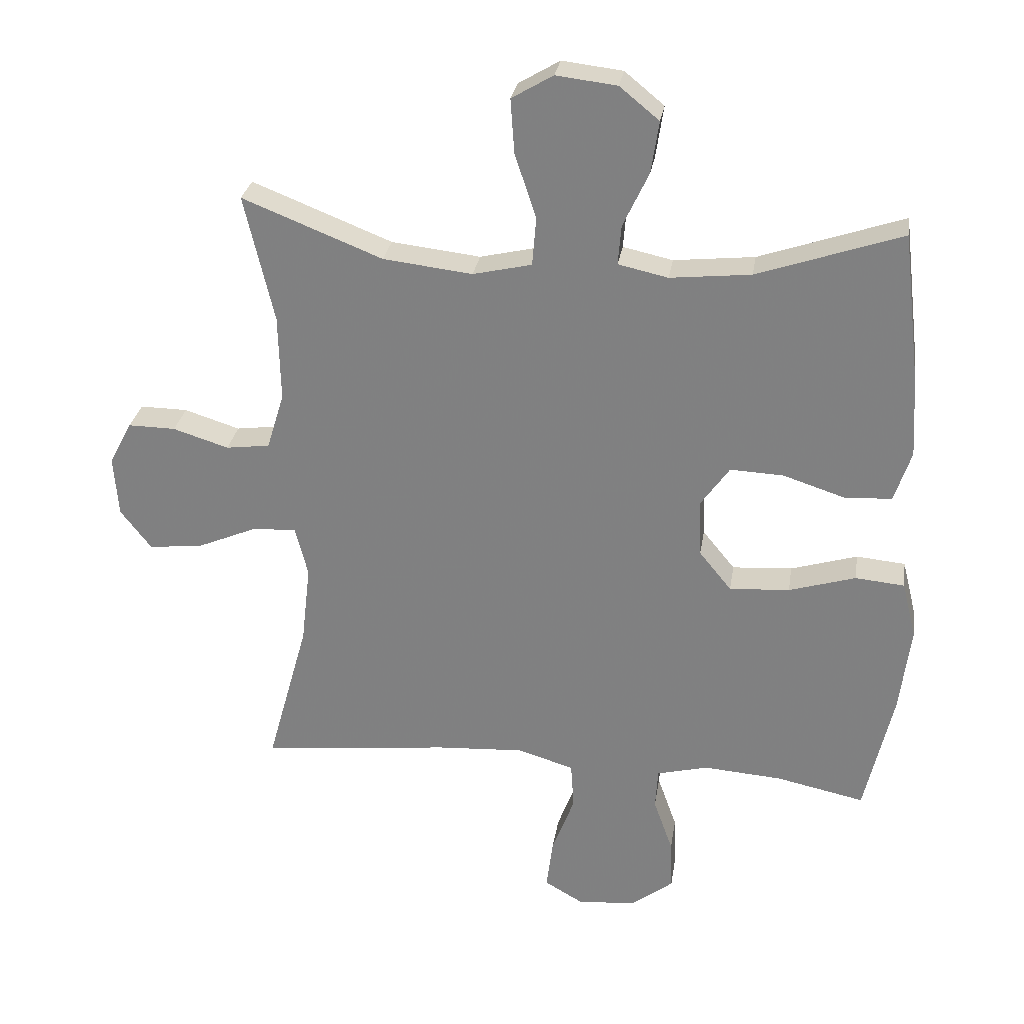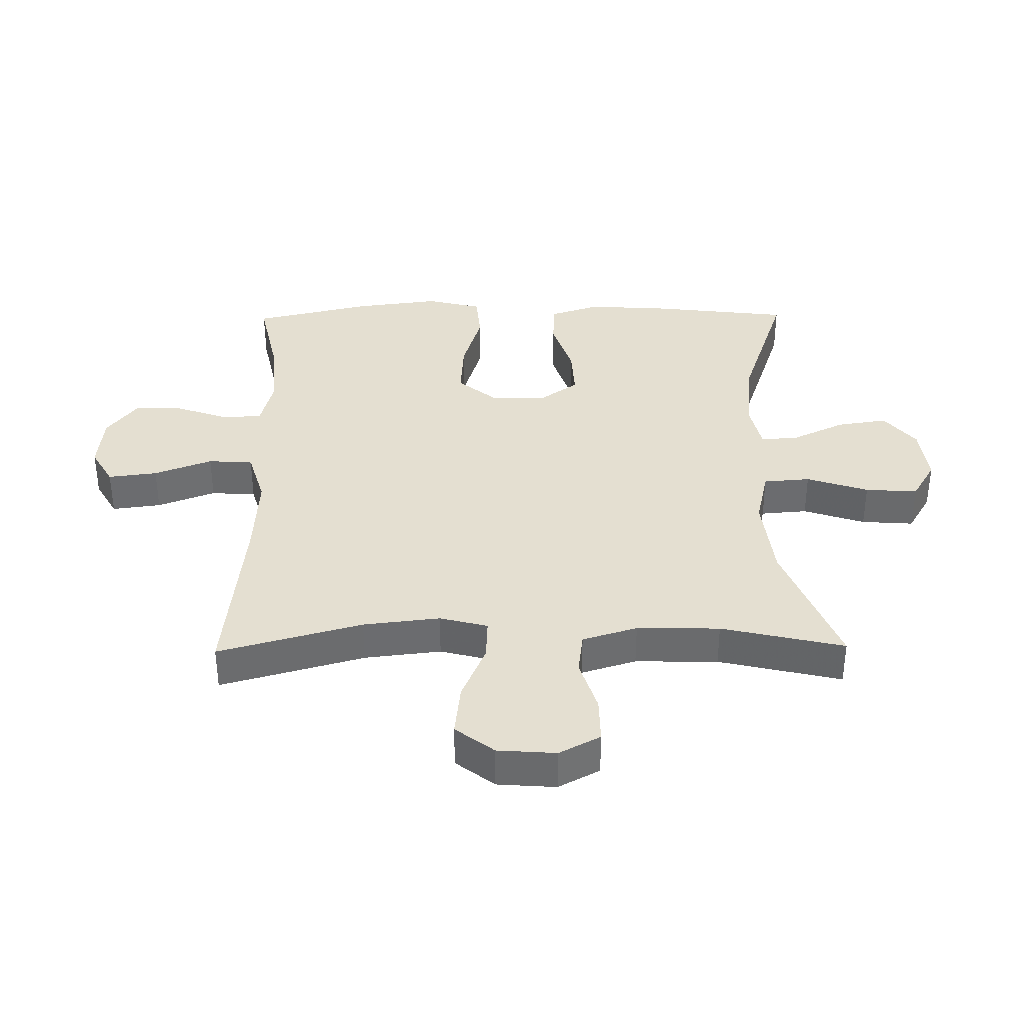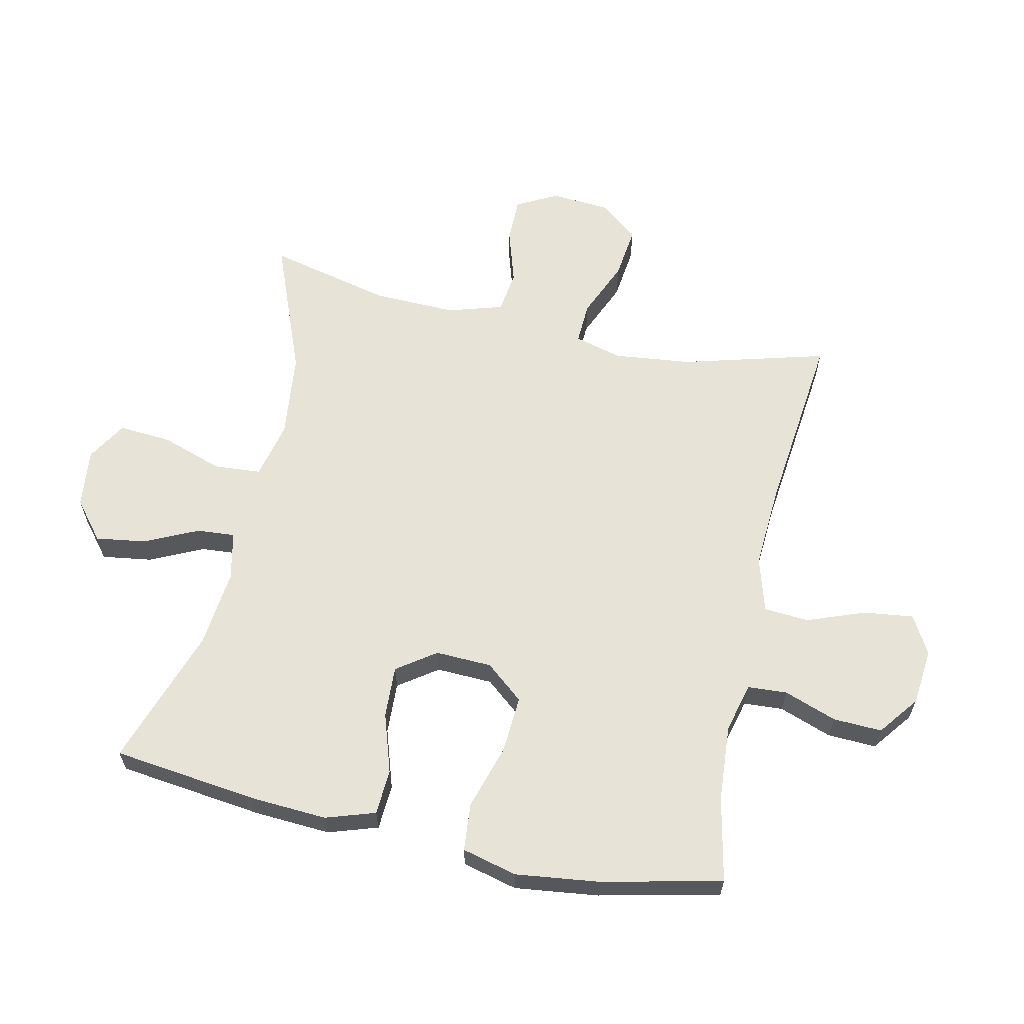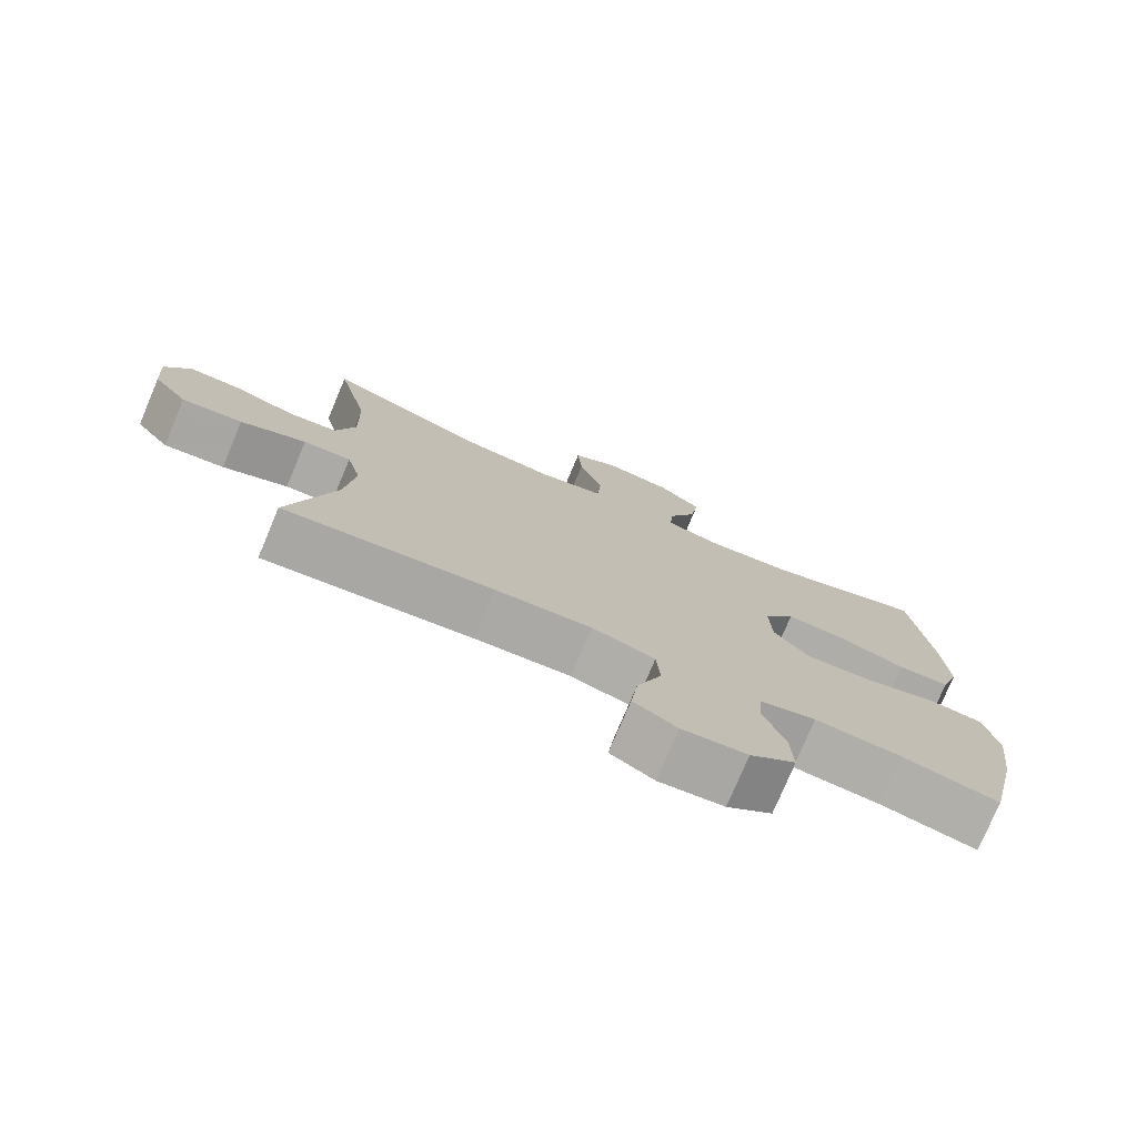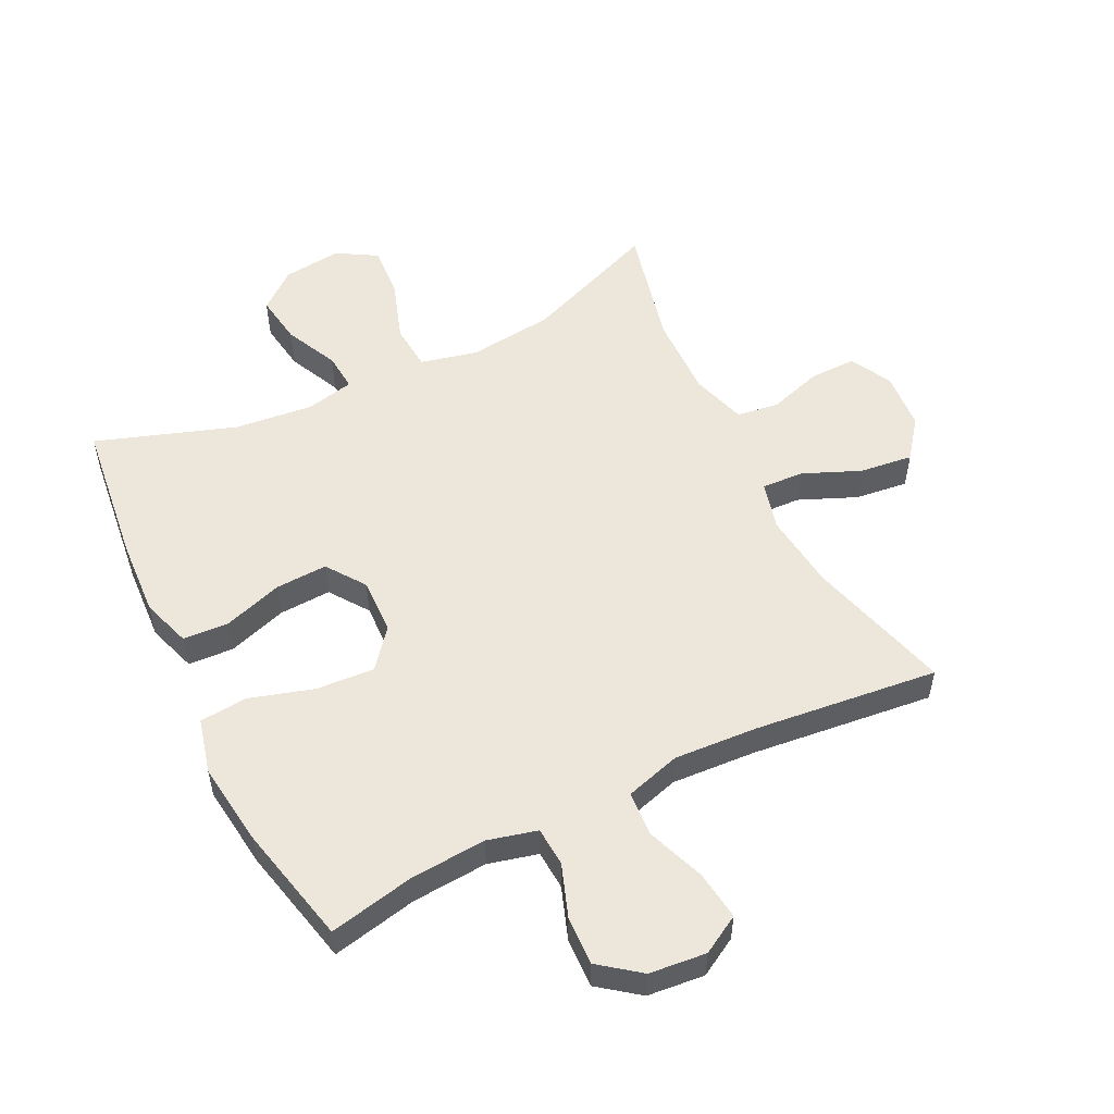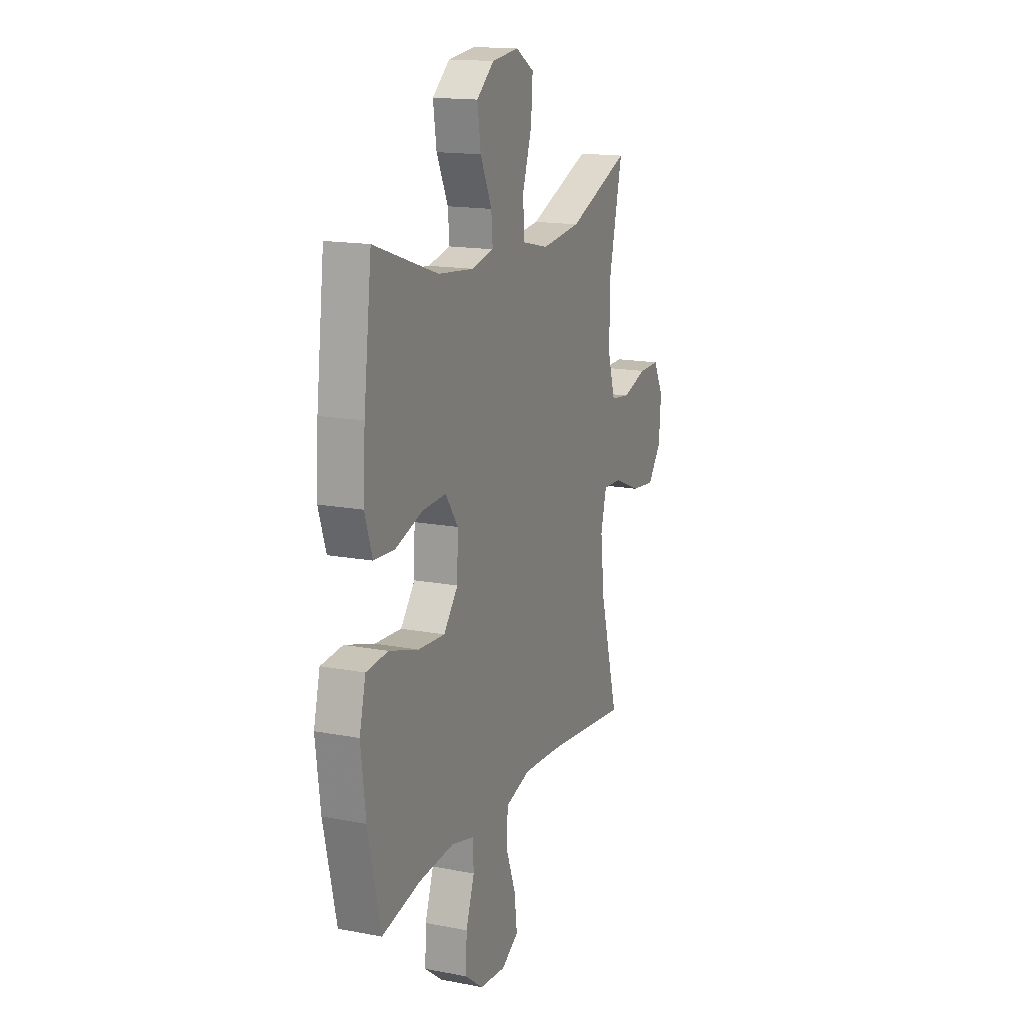
<metadata>
{"format":"obj","ext":"obj","renderer":"f3d","projection":"perspective","resolution":1024,"background":"white","views":[{"elev":28.3,"azim":8.8,"up":"+Z"},{"elev":36.7,"azim":-90.8,"up":"+Y"},{"elev":62.3,"azim":102.5,"up":"+Y"},{"elev":-76.6,"azim":-22.9,"up":"+Z"},{"elev":53.6,"azim":153.8,"up":"+Y"},{"elev":15.7,"azim":111.8,"up":"+Z"}]}
</metadata>
<code>
v 0.5 0.07 -0.5
v 0.364 0.07 -0.471
v 0.242 0.07 -0.462
v 0.163 0.07 -0.482
v 0.159 0.07 -0.545
v 0.189 0.07 -0.629
v 0.192 0.07 -0.707
v 0.128 0.07 -0.756
v 0.037 0.07 -0.765
v -0.024 0.07 -0.73
v -0.014 0.07 -0.651
v 0.021 0.07 -0.558
v 0.016 0.07 -0.486
v -0.072 0.07 -0.46
v -0.207 0.07 -0.468
v -0.5 0.07 -0.5
v -0.436 0.07 -0.269
v -0.422 0.07 -0.146
v -0.442 0.07 -0.069
v -0.509 0.07 -0.072
v -0.601 0.07 -0.111
v -0.686 0.07 -0.121
v -0.734 0.07 -0.059
v -0.741 0.07 0.035
v -0.706 0.07 0.101
v -0.632 0.07 0.1
v -0.546 0.07 0.073
v -0.478 0.07 0.082
v -0.451 0.07 0.17
v -0.454 0.07 0.303
v -0.5 0.07 0.5
v -0.283 0.07 0.414
v -0.145 0.07 0.398
v -0.054 0.07 0.419
v -0.048 0.07 0.494
v -0.081 0.07 0.593
v -0.087 0.07 0.677
v -0.023 0.07 0.715
v 0.071 0.07 0.704
v 0.132 0.07 0.654
v 0.12 0.07 0.574
v 0.08 0.07 0.489
v 0.075 0.07 0.428
v 0.152 0.07 0.411
v 0.277 0.07 0.424
v 0.5 0.07 0.5
v 0.528 0.07 0.267
v 0.535 0.07 0.145
v 0.509 0.07 0.066
v 0.436 0.07 0.062
v 0.341 0.07 0.093
v 0.258 0.07 0.097
v 0.214 0.07 0.035
v 0.217 0.07 -0.055
v 0.267 0.07 -0.116
v 0.36 0.07 -0.11
v 0.463 0.07 -0.079
v 0.539 0.07 -0.086
v 0.561 0.07 -0.174
v 0.544 0.07 -0.308
v 0.5 0 -0.5
v 0.364 0 -0.471
v 0.242 0 -0.462
v 0.163 0 -0.482
v 0.159 0 -0.545
v 0.189 0 -0.629
v 0.192 0 -0.707
v 0.128 0 -0.756
v 0.037 0 -0.765
v -0.024 0 -0.73
v -0.014 0 -0.651
v 0.021 0 -0.558
v 0.016 0 -0.486
v -0.072 0 -0.46
v -0.207 0 -0.468
v -0.5 0 -0.5
v -0.436 0 -0.269
v -0.422 0 -0.146
v -0.442 0 -0.069
v -0.509 0 -0.072
v -0.601 0 -0.111
v -0.686 0 -0.121
v -0.734 0 -0.059
v -0.741 0 0.035
v -0.706 0 0.101
v -0.632 0 0.1
v -0.546 0 0.073
v -0.478 0 0.082
v -0.451 0 0.17
v -0.454 0 0.303
v -0.5 0 0.5
v -0.283 0 0.414
v -0.145 0 0.398
v -0.054 0 0.419
v -0.048 0 0.494
v -0.081 0 0.593
v -0.087 0 0.677
v -0.023 0 0.715
v 0.071 0 0.704
v 0.132 0 0.654
v 0.12 0 0.574
v 0.08 0 0.489
v 0.075 0 0.428
v 0.152 0 0.411
v 0.277 0 0.424
v 0.5 0 0.5
v 0.528 0 0.267
v 0.535 0 0.145
v 0.509 0 0.066
v 0.436 0 0.062
v 0.341 0 0.093
v 0.258 0 0.097
v 0.214 0 0.035
v 0.217 0 -0.055
v 0.267 0 -0.116
v 0.36 0 -0.11
v 0.463 0 -0.079
v 0.539 0 -0.086
v 0.561 0 -0.174
v 0.544 0 -0.308
f 60 1 2
f 59 60 2
f 58 59 2
f 57 58 2
f 56 57 2
f 55 56 2 3
f 54 55 3 4
f 53 54 4
f 49 50 51
f 48 49 51
f 47 48 51
f 46 47 51
f 45 46 51
f 44 45 51 52
f 43 44 52 53
f 40 41 42
f 39 40 42
f 38 39 42
f 37 38 42
f 36 37 42
f 35 36 42
f 34 35 42 43
f 43 53 4
f 34 43 4
f 33 34 4
f 30 31 32
f 33 4 5
f 32 33 5
f 30 32 5
f 29 30 5
f 25 26 27
f 24 25 27
f 23 24 27
f 22 23 27
f 21 22 27
f 20 21 27
f 19 20 27 28
f 28 29 5
f 19 28 5
f 18 19 5
f 15 16 17
f 14 15 17 18
f 10 11 12
f 9 10 12
f 8 9 12
f 7 8 12
f 6 7 12
f 5 6 12
f 5 12 13
f 18 5 13
f 13 14 18
f 62 61 120
f 62 120 119
f 62 119 118
f 62 118 117
f 62 117 116
f 63 62 116 115
f 64 63 115 114
f 64 114 113
f 111 110 109
f 111 109 108
f 111 108 107
f 111 107 106
f 111 106 105
f 112 111 105 104
f 113 112 104 103
f 102 101 100
f 102 100 99
f 102 99 98
f 102 98 97
f 102 97 96
f 102 96 95
f 103 102 95 94
f 64 113 103
f 64 103 94
f 64 94 93
f 92 91 90
f 65 64 93
f 65 93 92
f 65 92 90
f 65 90 89
f 87 86 85
f 87 85 84
f 87 84 83
f 87 83 82
f 87 82 81
f 87 81 80
f 88 87 80 79
f 65 89 88
f 65 88 79
f 65 79 78
f 77 76 75
f 78 77 75 74
f 72 71 70
f 72 70 69
f 72 69 68
f 72 68 67
f 72 67 66
f 72 66 65
f 73 72 65
f 73 65 78
f 78 74 73
f 1 61 62 2
f 2 62 63 3
f 3 63 64 4
f 4 64 65 5
f 5 65 66 6
f 6 66 67 7
f 7 67 68 8
f 8 68 69 9
f 9 69 70 10
f 10 70 71 11
f 11 71 72 12
f 12 72 73 13
f 13 73 74 14
f 14 74 75 15
f 15 75 76 16
f 16 76 77 17
f 17 77 78 18
f 18 78 79 19
f 19 79 80 20
f 20 80 81 21
f 21 81 82 22
f 22 82 83 23
f 23 83 84 24
f 24 84 85 25
f 25 85 86 26
f 26 86 87 27
f 27 87 88 28
f 28 88 89 29
f 29 89 90 30
f 30 90 91 31
f 31 91 92 32
f 32 92 93 33
f 33 93 94 34
f 34 94 95 35
f 35 95 96 36
f 36 96 97 37
f 37 97 98 38
f 38 98 99 39
f 39 99 100 40
f 40 100 101 41
f 41 101 102 42
f 42 102 103 43
f 43 103 104 44
f 44 104 105 45
f 45 105 106 46
f 46 106 107 47
f 47 107 108 48
f 48 108 109 49
f 49 109 110 50
f 50 110 111 51
f 51 111 112 52
f 52 112 113 53
f 53 113 114 54
f 54 114 115 55
f 55 115 116 56
f 56 116 117 57
f 57 117 118 58
f 58 118 119 59
f 59 119 120 60
f 60 120 61 1

</code>
